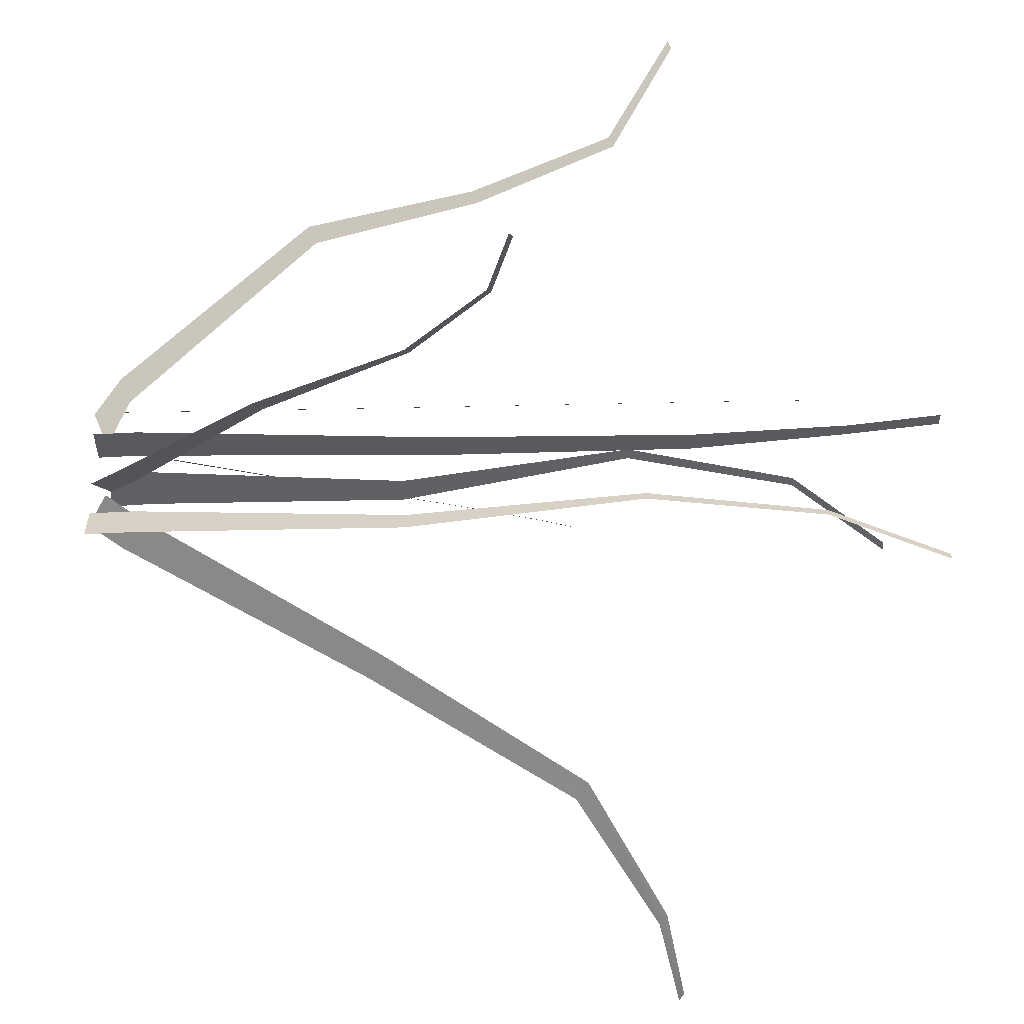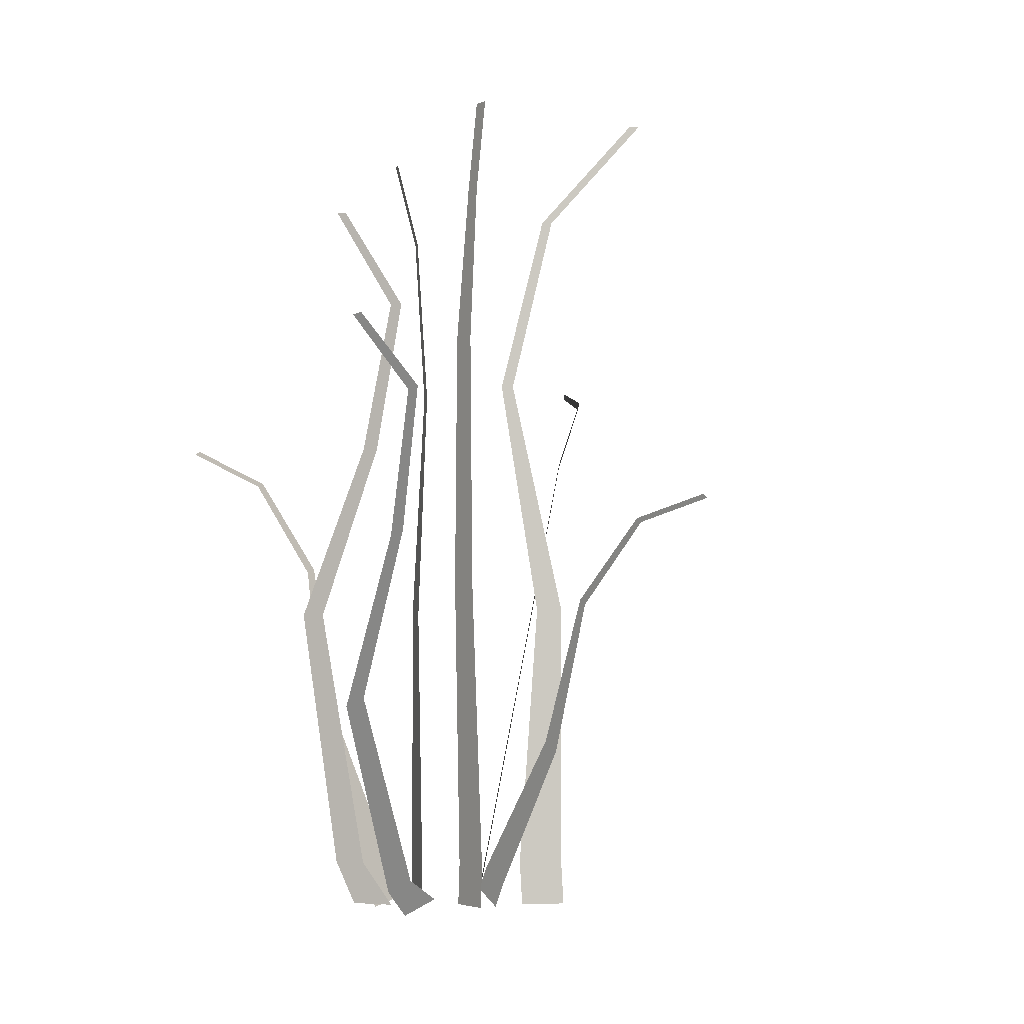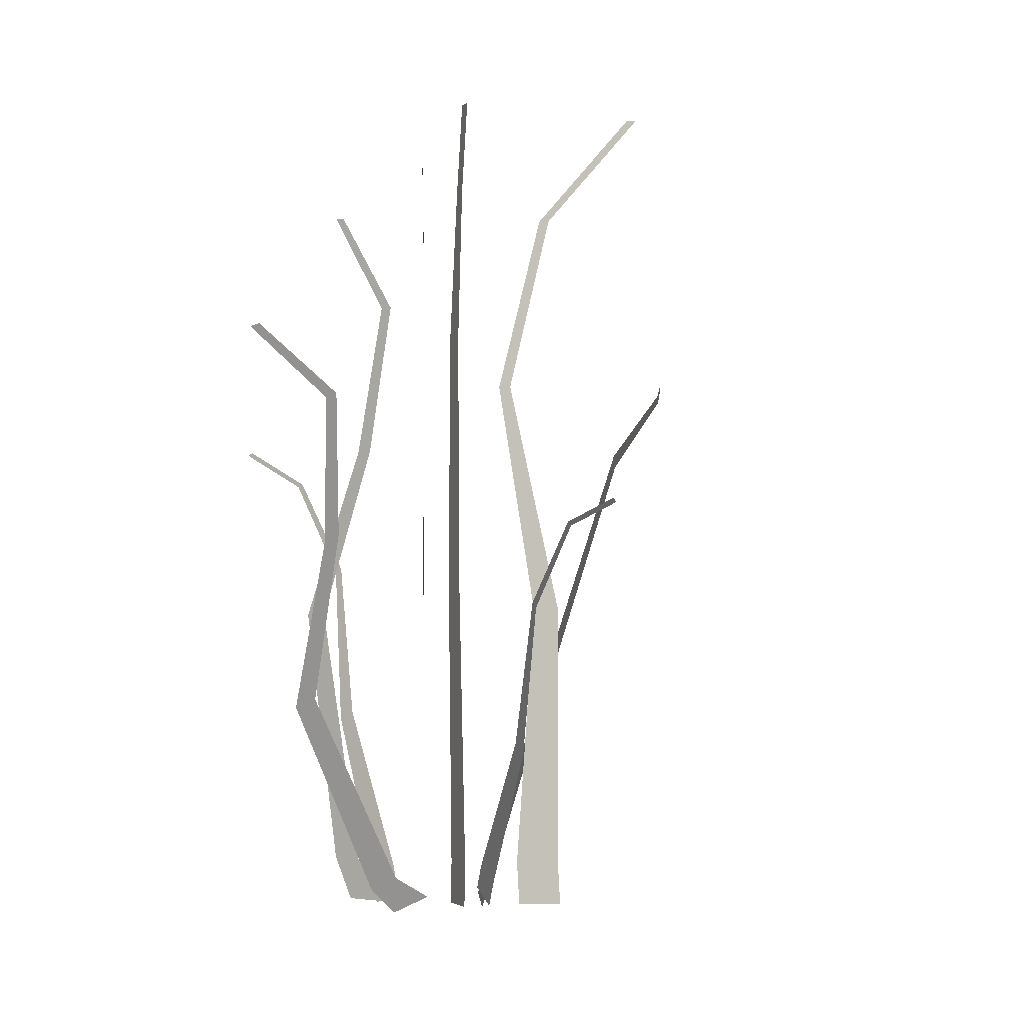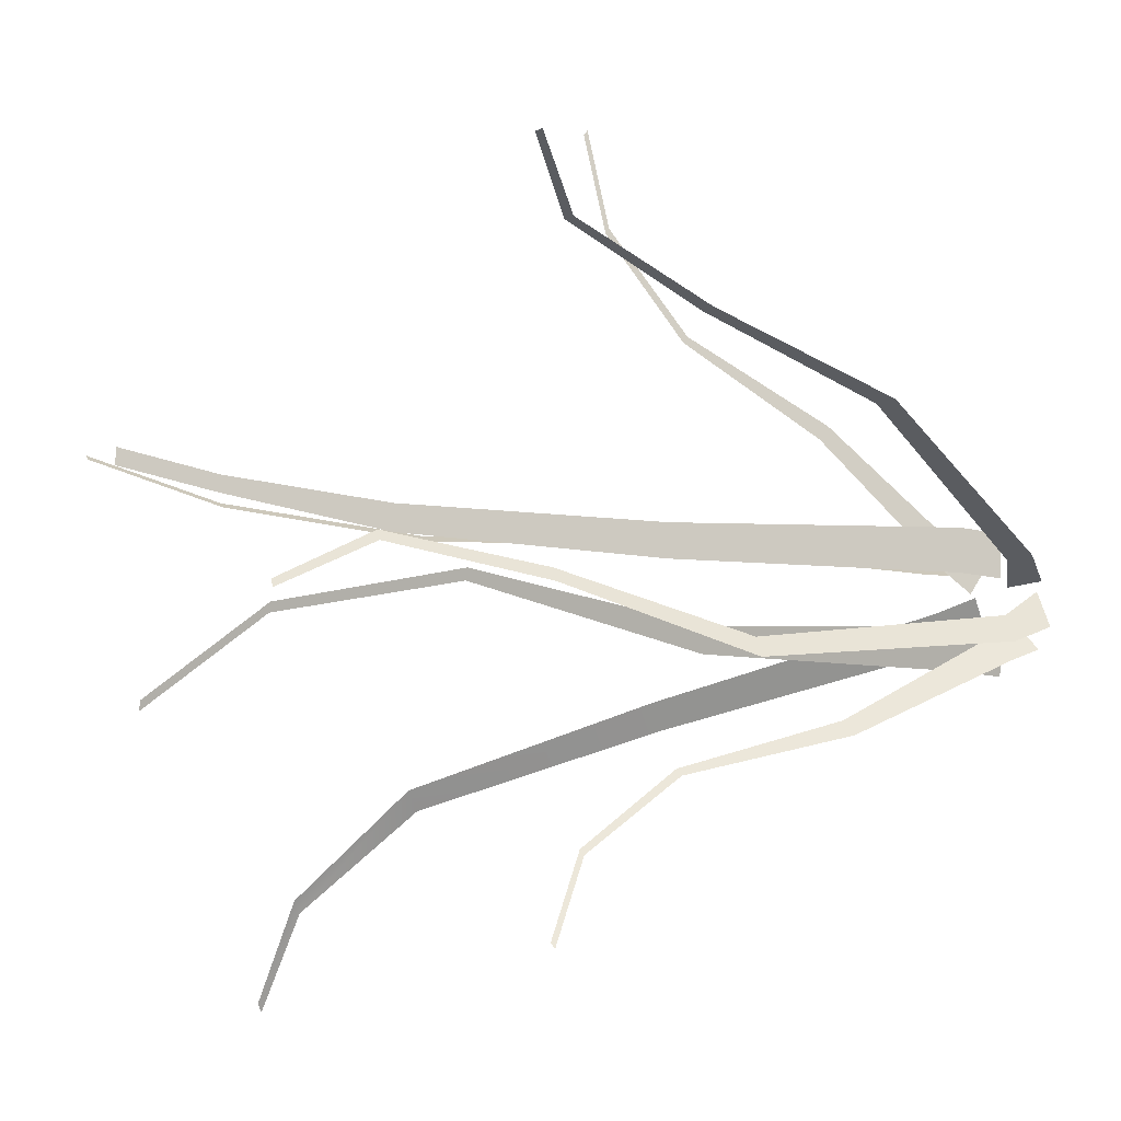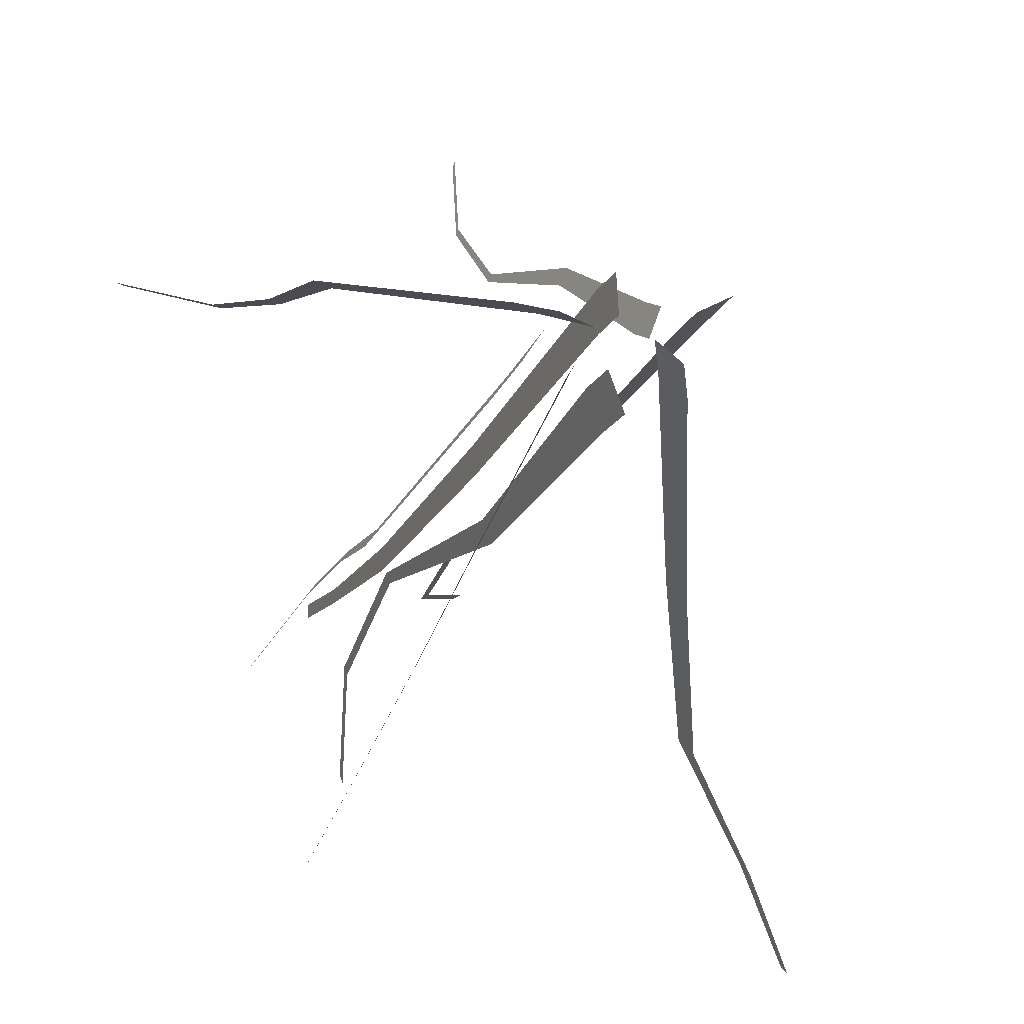
<metadata>
{"format":"obj","ext":"obj","renderer":"f3d","projection":"perspective","resolution":1024,"background":"white","views":[{"elev":61.2,"azim":88.8,"up":"+Z"},{"elev":-2.4,"azim":-37.0,"up":"+Y"},{"elev":-1.6,"azim":-23.6,"up":"+Y"},{"elev":-12.0,"azim":-111.0,"up":"+Z"},{"elev":-24.2,"azim":-22.3,"up":"+Z"}]}
</metadata>
<code>
o Grass_Plane.004
v -0.06981 -0.1411 -0.0463
v 0.1466 -0.05735 -0.0463
v -0.2516 0.01674 0.0463
v -0.09456 0.07751 0.0463
v -0.9204 1.145 0.6092
v -0.8053 1.19 0.6092
v -0.8796 2.097 0.9889
v -0.8004 2.127 0.9889
v -0.9943 2.867 1.319
v -0.9328 2.891 1.319
v -1.493 3.212 1.538
v -1.445 3.231 1.538
v 0.268 -0.08751 0.03002
v 0.2564 -0.08751 0.2746
v 0.2673 0.1573 0.04385
v 0.2558 0.1573 0.2884
v 0.2698 1.854 -0.009028
v 0.2609 1.854 0.1809
v 0.2688 3.341 0.01283
v 0.2619 3.341 0.159
v 0.263 4.227 0.1362
v 0.2587 4.227 0.2269
v 0.2587 4.75 0.2275
v 0.2544 4.75 0.3182
v 0.8952 -0.1061 0.2604
v 0.6844 -0.1061 0.12
v 0.8833 0.1472 0.2524
v 0.6724 0.1472 0.1121
v 0.8853 1.687 0.2538
v 0.761 1.687 0.171
v 0.6371 3.061 0.08854
v 0.5799 3.061 0.05046
v 0.836 4.077 0.2209
v 0.7886 4.077 0.1894
v 1.288 4.683 0.5217
v 1.241 4.683 0.4904
v -0.2484 -0.07794 -0.3271
v -0.1231 -0.07794 -0.1167
v -0.3091 0.1669 -0.4291
v -0.2182 0.1669 -0.2765
v -0.4258 1.656 -0.6253
v -0.3593 1.656 -0.5134
v -0.22 2.66 -0.2794
v -0.1742 2.66 -0.2024
v -0.1277 3.534 -0.1243
v -0.0921 3.534 -0.06453
v -0.3115 4.111 -0.4332
v -0.2836 4.111 -0.3863
v 0.2956 -0.07747 -0.5033
v 0.2092 -0.07747 -0.2742
v 0.2907 0.1674 -0.4904
v 0.2043 0.1674 -0.2612
v 0.2915 1.656 -0.4926
v 0.2406 1.656 -0.3575
v 0.1898 2.984 -0.2229
v 0.1664 2.984 -0.1607
v 0.2713 3.967 -0.4389
v 0.2519 3.967 -0.3875
v 0.4564 4.552 -0.9298
v 0.4372 4.552 -0.8788
v -0.0425 -0.1234 -0.4085
v 0.04098 -0.05397 -0.2723
v -0.0463 0.03758 -0.4757
v 0.03719 0.1071 -0.3395
v -0.09889 0.992 -0.9323
v -0.04968 1.033 -0.852
v -0.04682 1.926 -1.178
v -0.02417 1.945 -1.141
v -0.1597 2.491 -1.607
v -0.141 2.506 -1.576
v -0.359 2.718 -2.078
v -0.3404 2.733 -2.048
v 0.4785 -0.04701 -0.04098
v 0.5788 -0.164 -0.216
v 0.5862 0.143 -0.1238
v 0.6865 0.02602 -0.2988
v 1.272 1.53 -0.5908
v 1.349 1.44 -0.7266
v 1.9 2.714 -1.049
v 1.96 2.644 -1.154
v 2.518 3.175 -1.614
v 2.555 3.132 -1.679
v 2.819 3.291 -2.169
v 2.844 3.262 -2.213
v 0.487 -0.111 0.1123
v 0.4659 -0.0121 -0.02435
v 0.4739 0.03106 0.2052
v 0.4527 0.13 0.06855
v 0.4014 0.8597 0.8183
v 0.3889 0.918 0.7377
v 0.3117 1.716 1.203
v 0.3059 1.743 1.166
v 0.2837 2.17 1.736
v 0.2789 2.193 1.705
v 0.3004 2.285 2.269
v 0.2957 2.307 2.239
f 1 2 4 3
f 3 4 6 5
f 5 6 8 7
f 7 8 10 9
f 9 10 12 11
f 13 14 16 15
f 15 16 18 17
f 17 18 20 19
f 19 20 22 21
f 21 22 24 23
f 25 26 28 27
f 27 28 30 29
f 29 30 32 31
f 31 32 34 33
f 33 34 36 35
f 37 38 40 39
f 39 40 42 41
f 41 42 44 43
f 43 44 46 45
f 45 46 48 47
f 49 50 52 51
f 51 52 54 53
f 53 54 56 55
f 55 56 58 57
f 57 58 60 59
f 61 62 64 63
f 63 64 66 65
f 65 66 68 67
f 67 68 70 69
f 69 70 72 71
f 73 74 76 75
f 75 76 78 77
f 77 78 80 79
f 79 80 82 81
f 81 82 84 83
f 85 86 88 87
f 87 88 90 89
f 89 90 92 91
f 91 92 94 93
f 93 94 96 95

</code>
